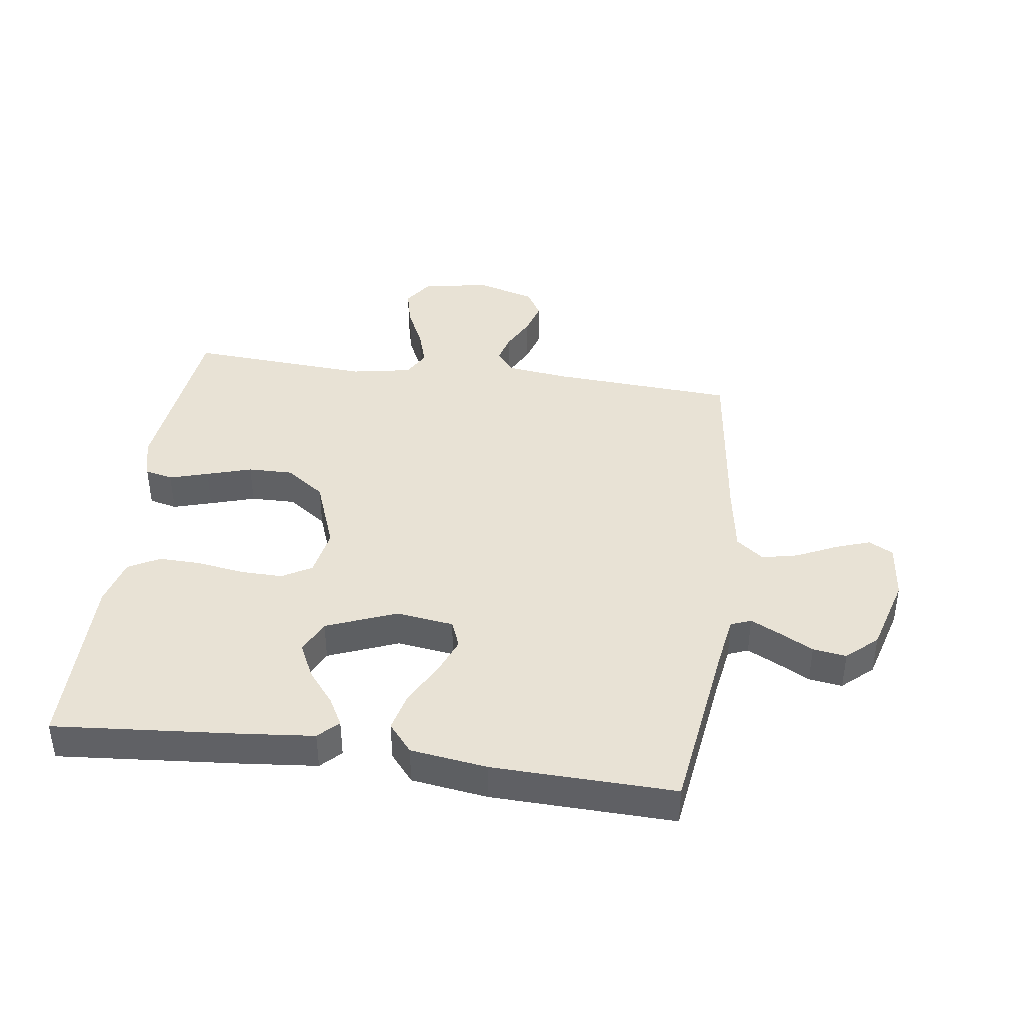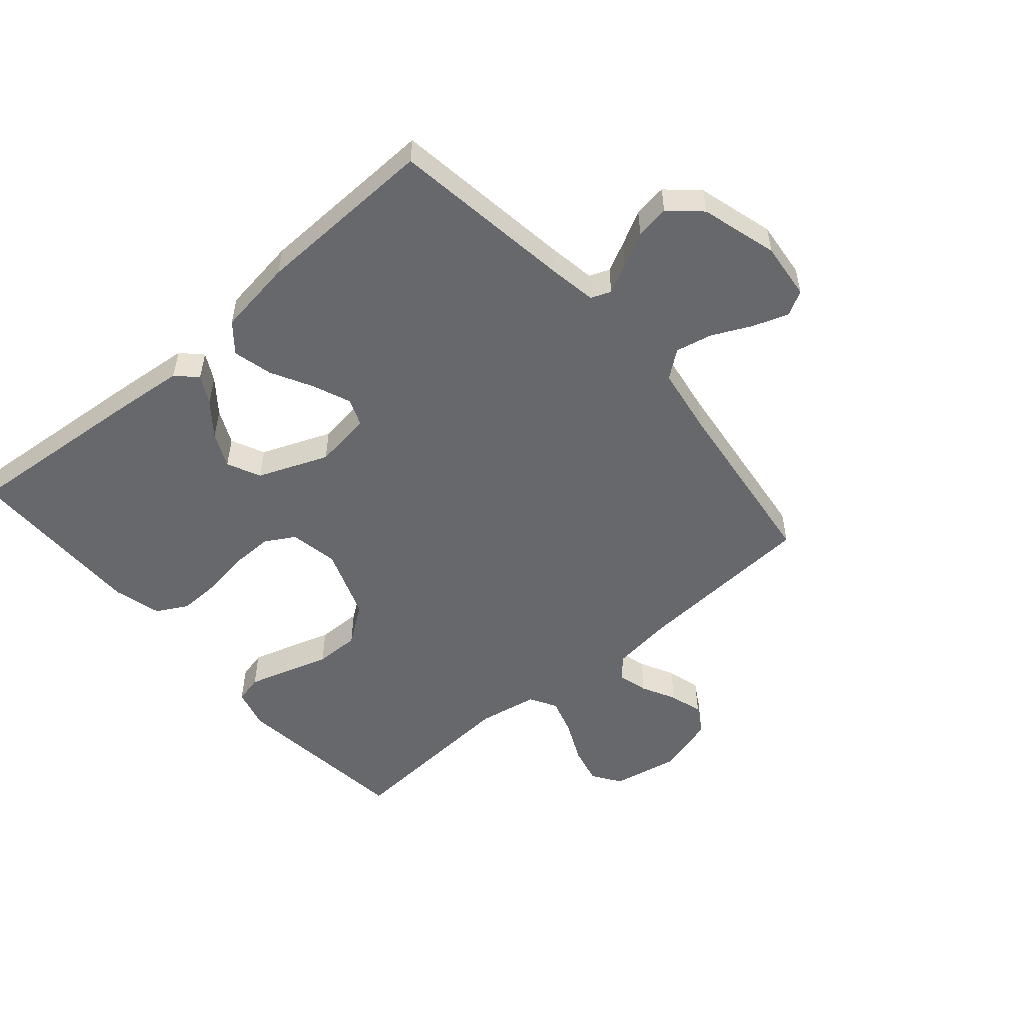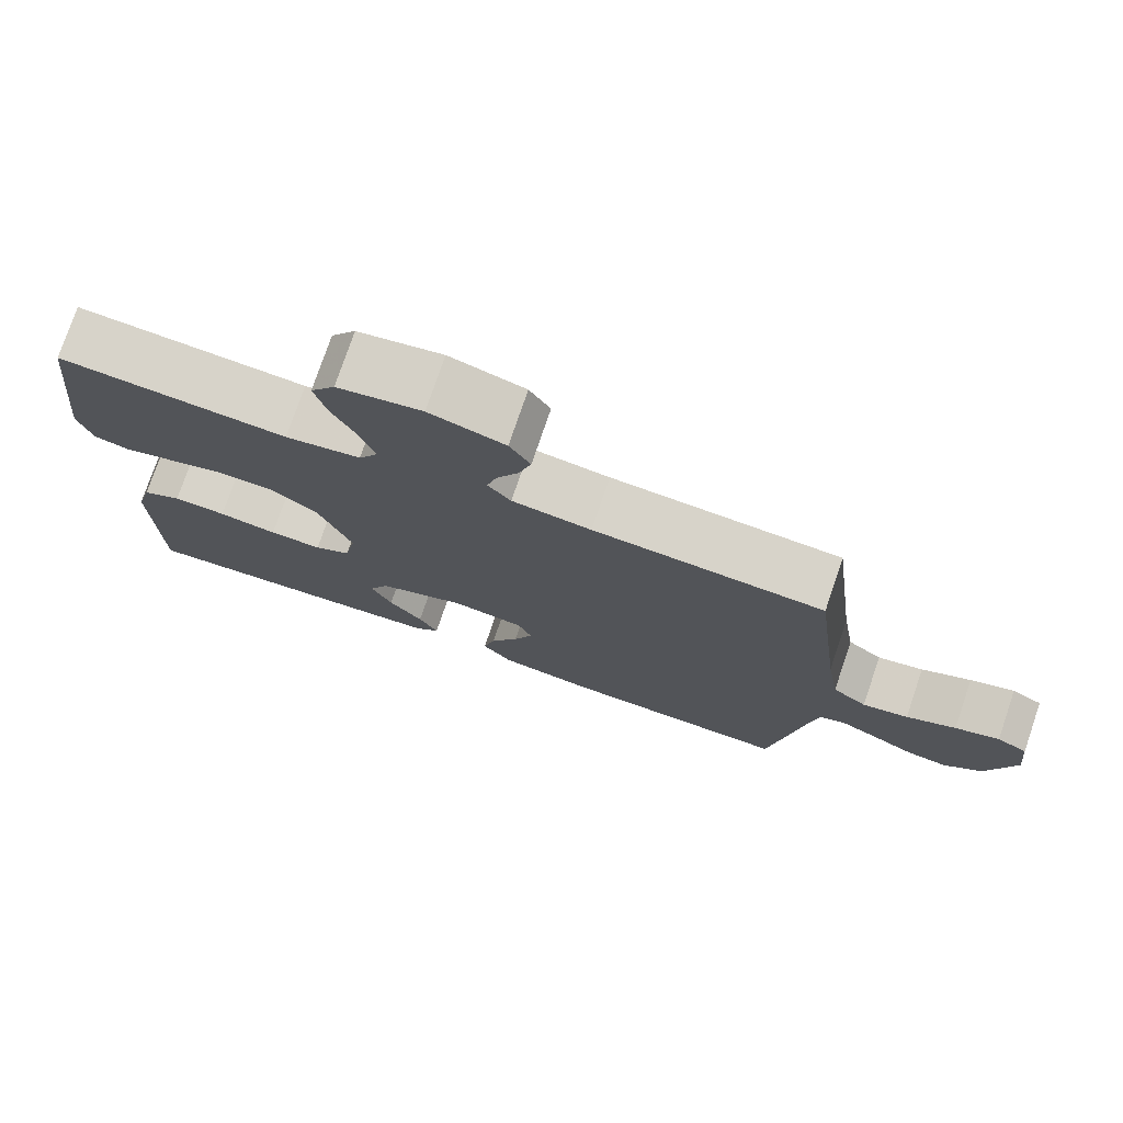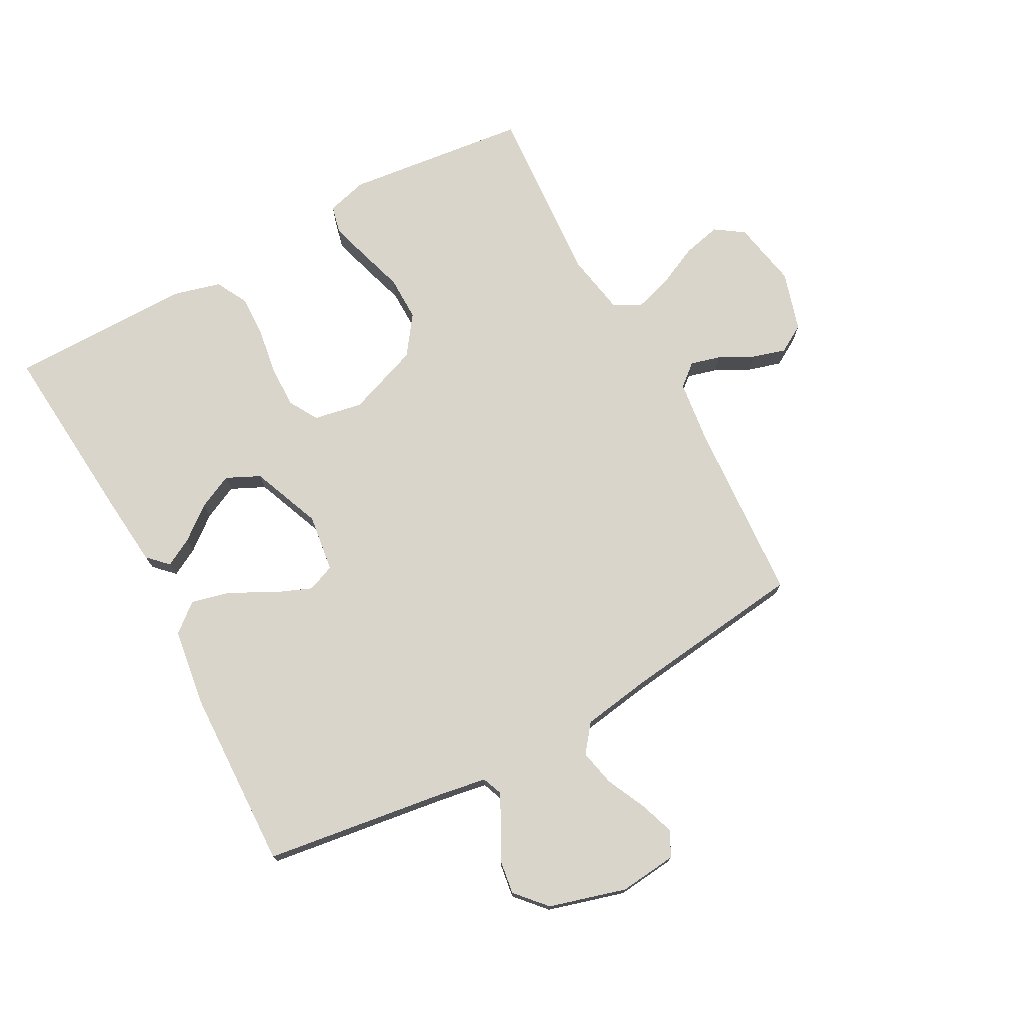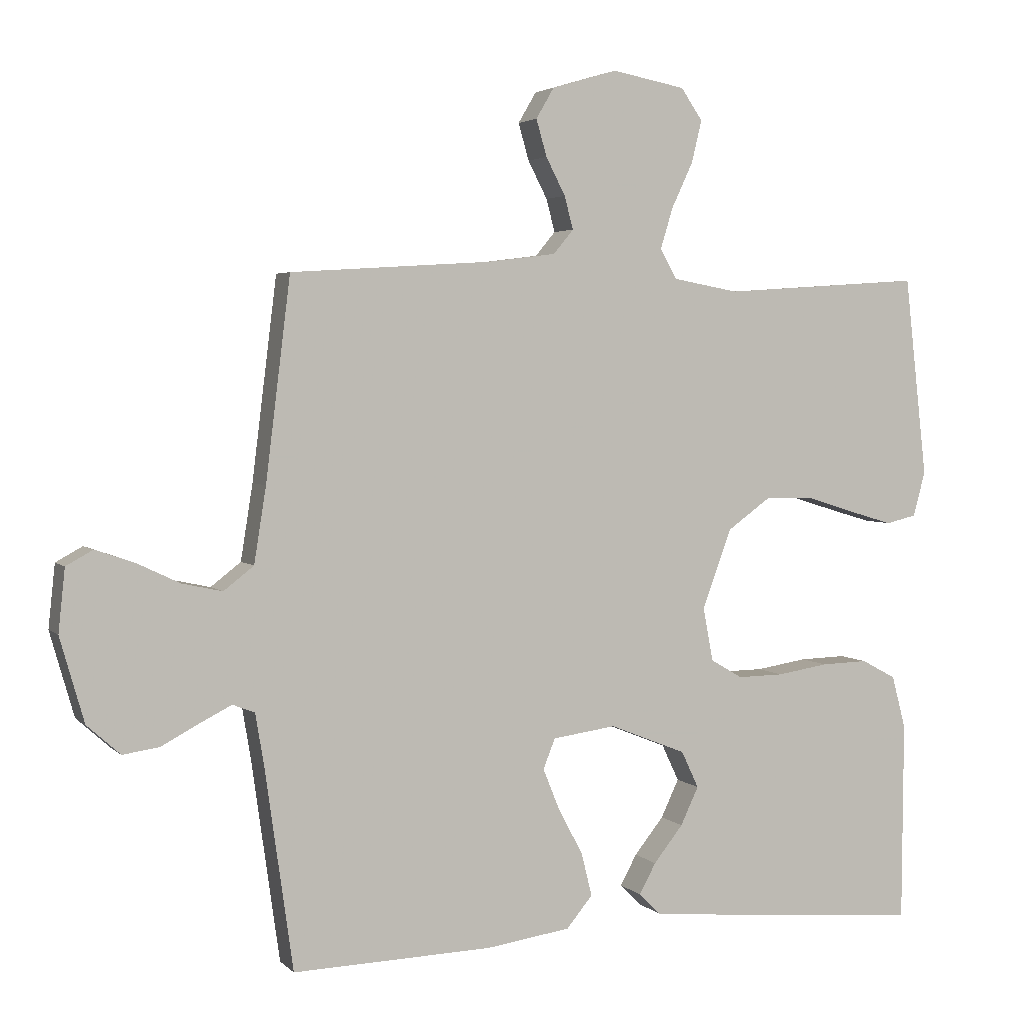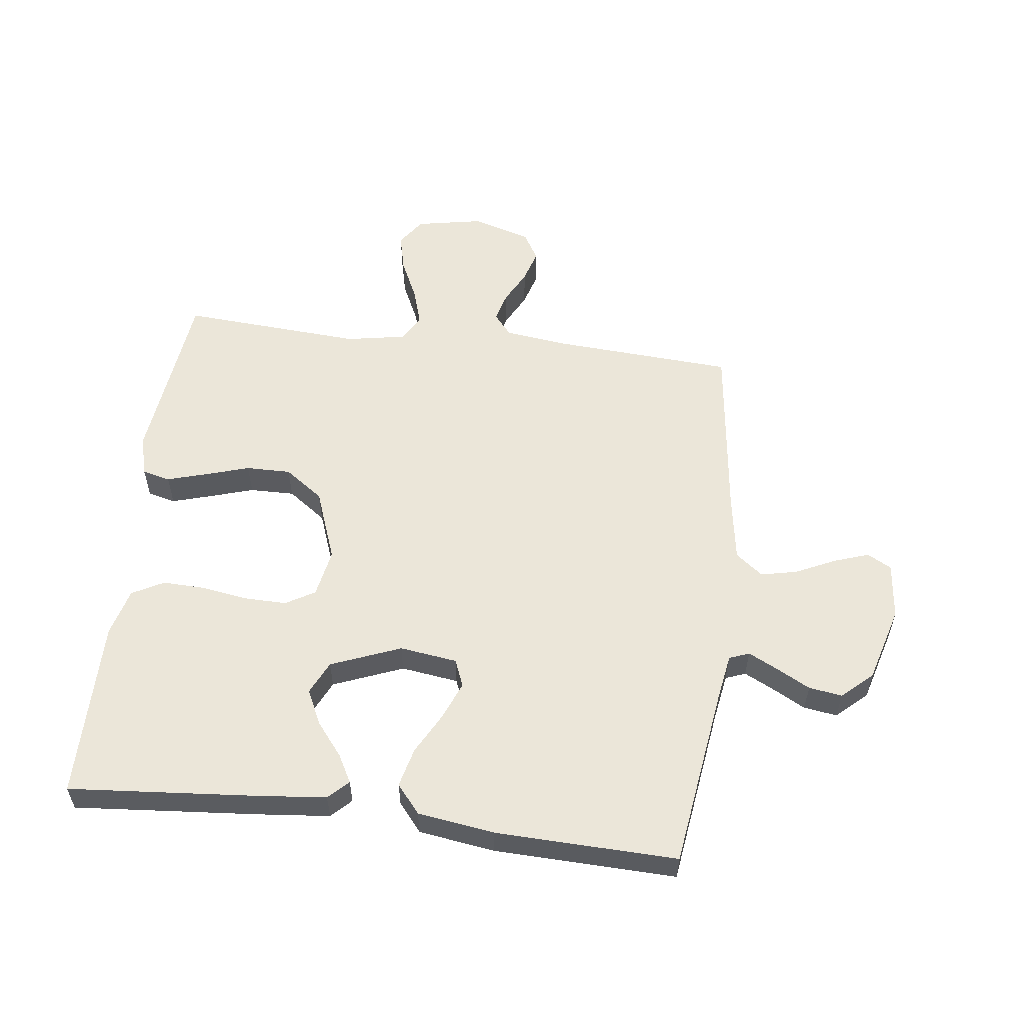
<metadata>
{"format":"obj","ext":"obj","renderer":"f3d","projection":"perspective","resolution":1024,"background":"white","views":[{"elev":40.9,"azim":-172.2,"up":"+Y"},{"elev":-52.3,"azim":-139.3,"up":"+Y"},{"elev":76.4,"azim":-161.2,"up":"+Z"},{"elev":74.4,"azim":-118.4,"up":"+Y"},{"elev":3.5,"azim":-21.7,"up":"+Z"},{"elev":56.2,"azim":-172.9,"up":"+Y"}]}
</metadata>
<code>
v 0.5 0.07 0.5
v 0.534 0.07 0.2
v 0.516 0.07 0.133
v 0.47 0.07 0.122
v 0.406 0.07 0.141
v 0.332 0.07 0.164
v 0.258 0.07 0.165
v 0.194 0.07 0.119
v 0.15 0.07 0
v 0.165 0.07 -0.08
v 0.213 0.07 -0.108
v 0.282 0.07 -0.107
v 0.359 0.07 -0.095
v 0.429 0.07 -0.093
v 0.481 0.07 -0.121
v 0.502 0.07 -0.2
v 0.5 0.07 -0.5
v 0.2 0.07 -0.475
v 0.077 0.07 -0.463
v 0.045 0.07 -0.431
v 0.07 0.07 -0.385
v 0.114 0.07 -0.33
v 0.141 0.07 -0.273
v 0.115 0.07 -0.218
v 0 0.07 -0.172
v -0.095 0.07 -0.185
v -0.113 0.07 -0.23
v -0.088 0.07 -0.292
v -0.051 0.07 -0.361
v -0.035 0.07 -0.426
v -0.074 0.07 -0.473
v -0.2 0.07 -0.491
v -0.5 0.07 -0.5
v -0.542 0.07 -0.2
v -0.555 0.07 -0.122
v -0.588 0.07 -0.109
v -0.636 0.07 -0.133
v -0.692 0.07 -0.163
v -0.747 0.07 -0.171
v -0.797 0.07 -0.126
v -0.833 0.07 0
v -0.823 0.07 0.094
v -0.783 0.07 0.116
v -0.725 0.07 0.096
v -0.66 0.07 0.065
v -0.6 0.07 0.052
v -0.555 0.07 0.087
v -0.537 0.07 0.2
v -0.5 0.07 0.5
v -0.2 0.07 0.519
v -0.097 0.07 0.532
v -0.067 0.07 0.568
v -0.08 0.07 0.617
v -0.109 0.07 0.673
v -0.125 0.07 0.728
v -0.098 0.07 0.774
v 0 0.07 0.803
v 0.11 0.07 0.782
v 0.142 0.07 0.735
v 0.127 0.07 0.672
v 0.095 0.07 0.604
v 0.076 0.07 0.542
v 0.101 0.07 0.498
v 0.2 0.07 0.48
v 0.5 0 0.5
v 0.534 0 0.2
v 0.516 0 0.133
v 0.47 0 0.122
v 0.406 0 0.141
v 0.332 0 0.164
v 0.258 0 0.165
v 0.194 0 0.119
v 0.15 0 0
v 0.165 0 -0.08
v 0.213 0 -0.108
v 0.282 0 -0.107
v 0.359 0 -0.095
v 0.429 0 -0.093
v 0.481 0 -0.121
v 0.502 0 -0.2
v 0.5 0 -0.5
v 0.2 0 -0.475
v 0.077 0 -0.463
v 0.045 0 -0.431
v 0.07 0 -0.385
v 0.114 0 -0.33
v 0.141 0 -0.273
v 0.115 0 -0.218
v 0 0 -0.172
v -0.095 0 -0.185
v -0.113 0 -0.23
v -0.088 0 -0.292
v -0.051 0 -0.361
v -0.035 0 -0.426
v -0.074 0 -0.473
v -0.2 0 -0.491
v -0.5 0 -0.5
v -0.542 0 -0.2
v -0.555 0 -0.122
v -0.588 0 -0.109
v -0.636 0 -0.133
v -0.692 0 -0.163
v -0.747 0 -0.171
v -0.797 0 -0.126
v -0.833 0 0
v -0.823 0 0.094
v -0.783 0 0.116
v -0.725 0 0.096
v -0.66 0 0.065
v -0.6 0 0.052
v -0.555 0 0.087
v -0.537 0 0.2
v -0.5 0 0.5
v -0.2 0 0.519
v -0.097 0 0.532
v -0.067 0 0.568
v -0.08 0 0.617
v -0.109 0 0.673
v -0.125 0 0.728
v -0.098 0 0.774
v 0 0 0.803
v 0.11 0 0.782
v 0.142 0 0.735
v 0.127 0 0.672
v 0.095 0 0.604
v 0.076 0 0.542
v 0.101 0 0.498
v 0.2 0 0.48
f 59 60 61
f 58 59 61
f 57 58 61
f 56 57 61
f 55 56 61
f 54 55 61
f 53 54 61
f 52 53 61 62
f 51 52 62 63
f 48 49 50
f 51 63 64
f 50 51 64
f 48 50 64
f 47 48 64
f 43 44 45
f 42 43 45
f 41 42 45
f 40 41 45
f 39 40 45
f 38 39 45
f 37 38 45
f 36 37 45 46
f 47 64 1
f 46 47 1
f 36 46 1
f 35 36 1
f 32 33 34
f 31 32 34
f 30 31 34
f 29 30 34
f 28 29 34
f 20 21 22
f 19 20 22
f 18 19 22
f 17 18 22
f 16 17 22
f 15 16 22
f 14 15 22
f 13 14 22
f 12 13 22 23
f 11 12 23 24
f 4 5 6
f 3 4 6
f 2 3 6
f 1 2 6
f 1 6 7
f 35 1 7 8
f 27 28 34 35
f 26 27 35
f 35 8 9
f 26 35 9
f 25 26 9
f 10 11 24 25
f 9 10 25
f 125 124 123
f 125 123 122
f 125 122 121
f 125 121 120
f 125 120 119
f 125 119 118
f 125 118 117
f 126 125 117 116
f 127 126 116 115
f 114 113 112
f 128 127 115
f 128 115 114
f 128 114 112
f 128 112 111
f 109 108 107
f 109 107 106
f 109 106 105
f 109 105 104
f 109 104 103
f 109 103 102
f 109 102 101
f 110 109 101 100
f 65 128 111
f 65 111 110
f 65 110 100
f 65 100 99
f 98 97 96
f 98 96 95
f 98 95 94
f 98 94 93
f 98 93 92
f 86 85 84
f 86 84 83
f 86 83 82
f 86 82 81
f 86 81 80
f 86 80 79
f 86 79 78
f 86 78 77
f 87 86 77 76
f 88 87 76 75
f 70 69 68
f 70 68 67
f 70 67 66
f 70 66 65
f 71 70 65
f 72 71 65 99
f 99 98 92 91
f 99 91 90
f 73 72 99
f 73 99 90
f 73 90 89
f 89 88 75 74
f 89 74 73
f 1 65 66 2
f 2 66 67 3
f 3 67 68 4
f 4 68 69 5
f 5 69 70 6
f 6 70 71 7
f 7 71 72 8
f 8 72 73 9
f 9 73 74 10
f 10 74 75 11
f 11 75 76 12
f 12 76 77 13
f 13 77 78 14
f 14 78 79 15
f 15 79 80 16
f 16 80 81 17
f 17 81 82 18
f 18 82 83 19
f 19 83 84 20
f 20 84 85 21
f 21 85 86 22
f 22 86 87 23
f 23 87 88 24
f 24 88 89 25
f 25 89 90 26
f 26 90 91 27
f 27 91 92 28
f 28 92 93 29
f 29 93 94 30
f 30 94 95 31
f 31 95 96 32
f 32 96 97 33
f 33 97 98 34
f 34 98 99 35
f 35 99 100 36
f 36 100 101 37
f 37 101 102 38
f 38 102 103 39
f 39 103 104 40
f 40 104 105 41
f 41 105 106 42
f 42 106 107 43
f 43 107 108 44
f 44 108 109 45
f 45 109 110 46
f 46 110 111 47
f 47 111 112 48
f 48 112 113 49
f 49 113 114 50
f 50 114 115 51
f 51 115 116 52
f 52 116 117 53
f 53 117 118 54
f 54 118 119 55
f 55 119 120 56
f 56 120 121 57
f 57 121 122 58
f 58 122 123 59
f 59 123 124 60
f 60 124 125 61
f 61 125 126 62
f 62 126 127 63
f 63 127 128 64
f 64 128 65 1

</code>
